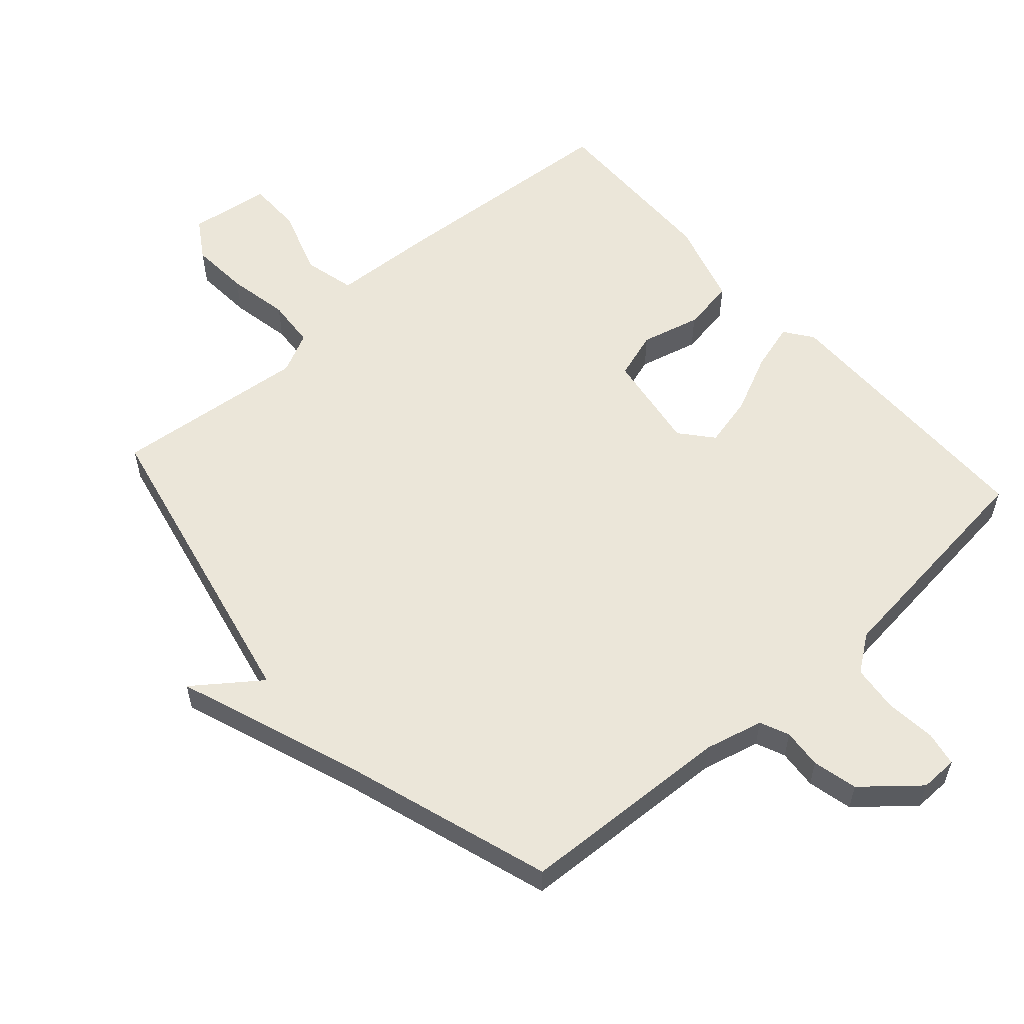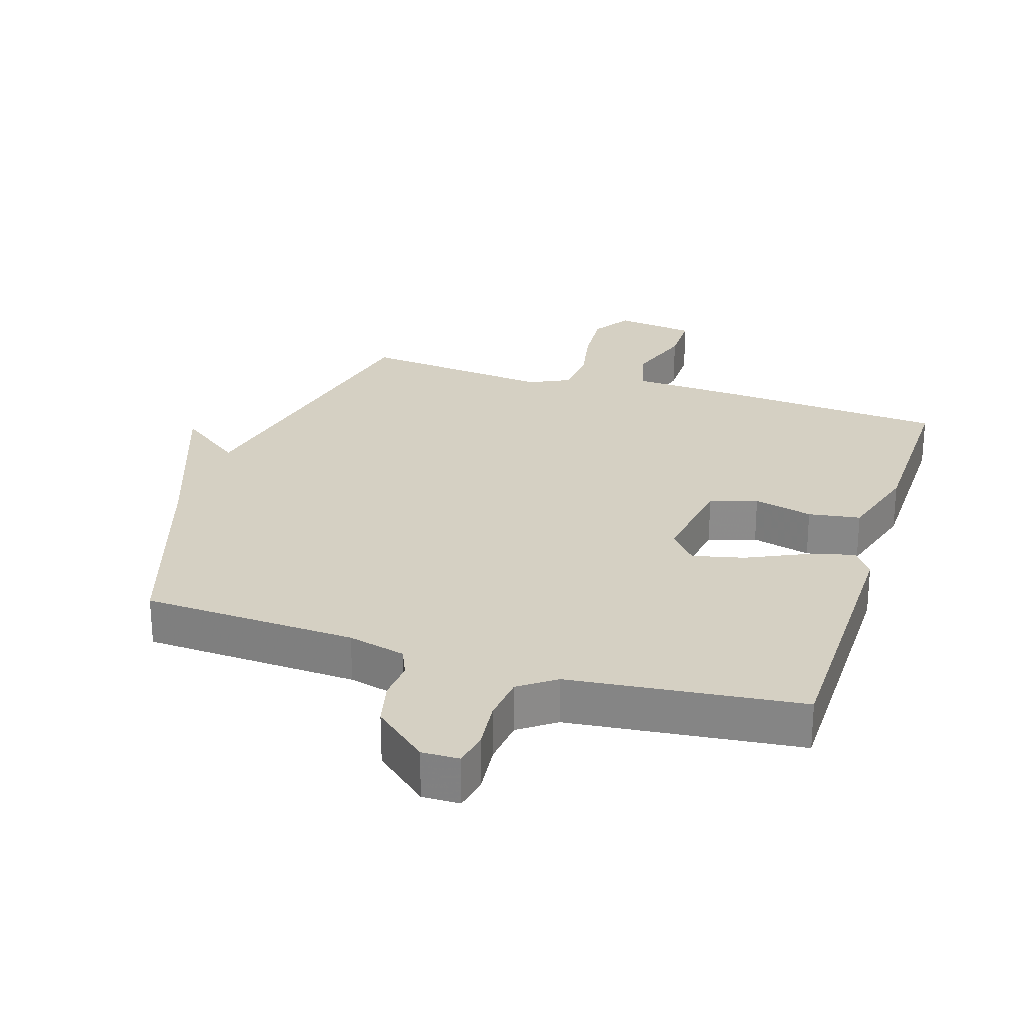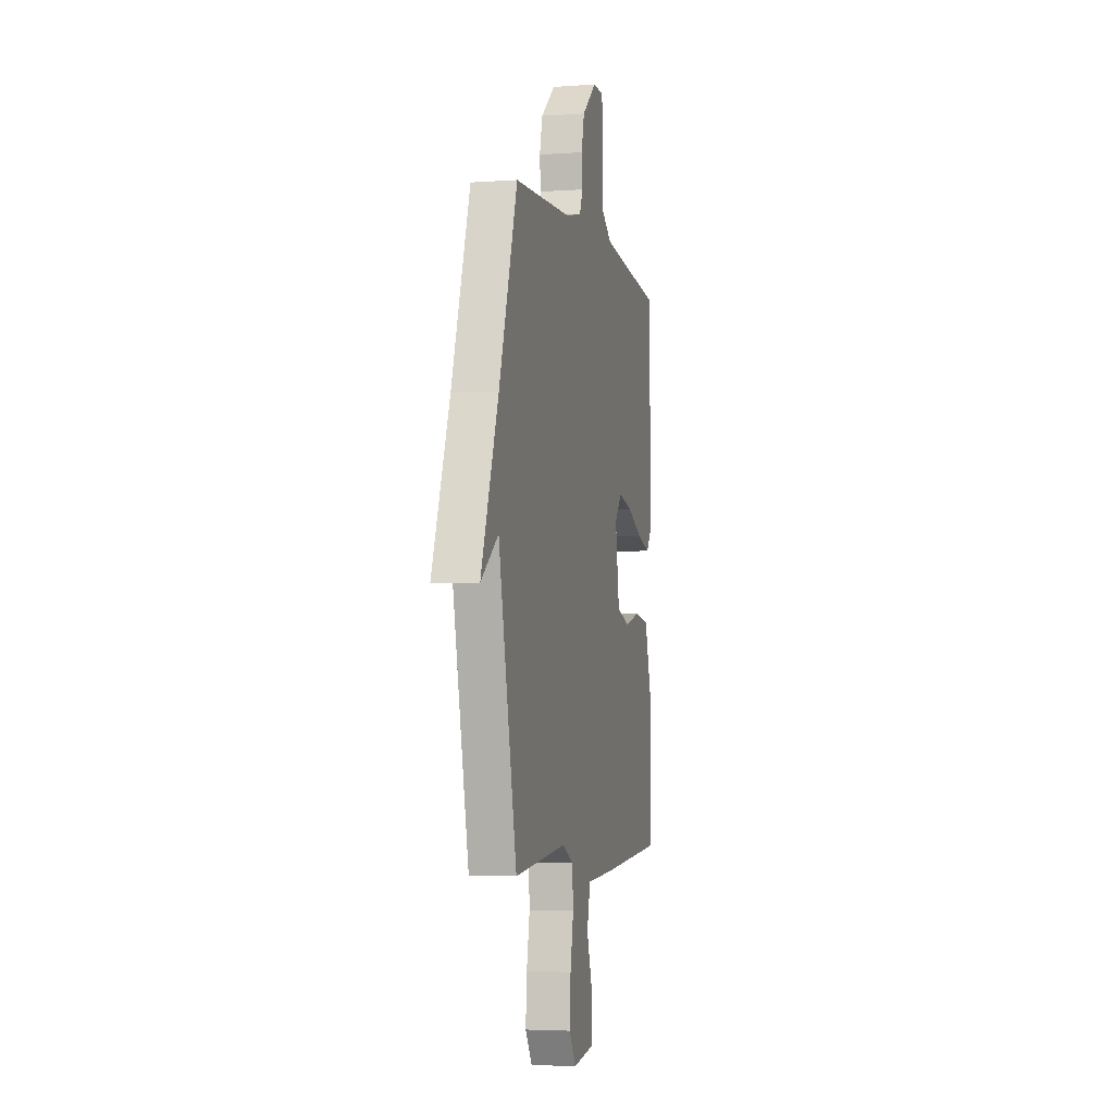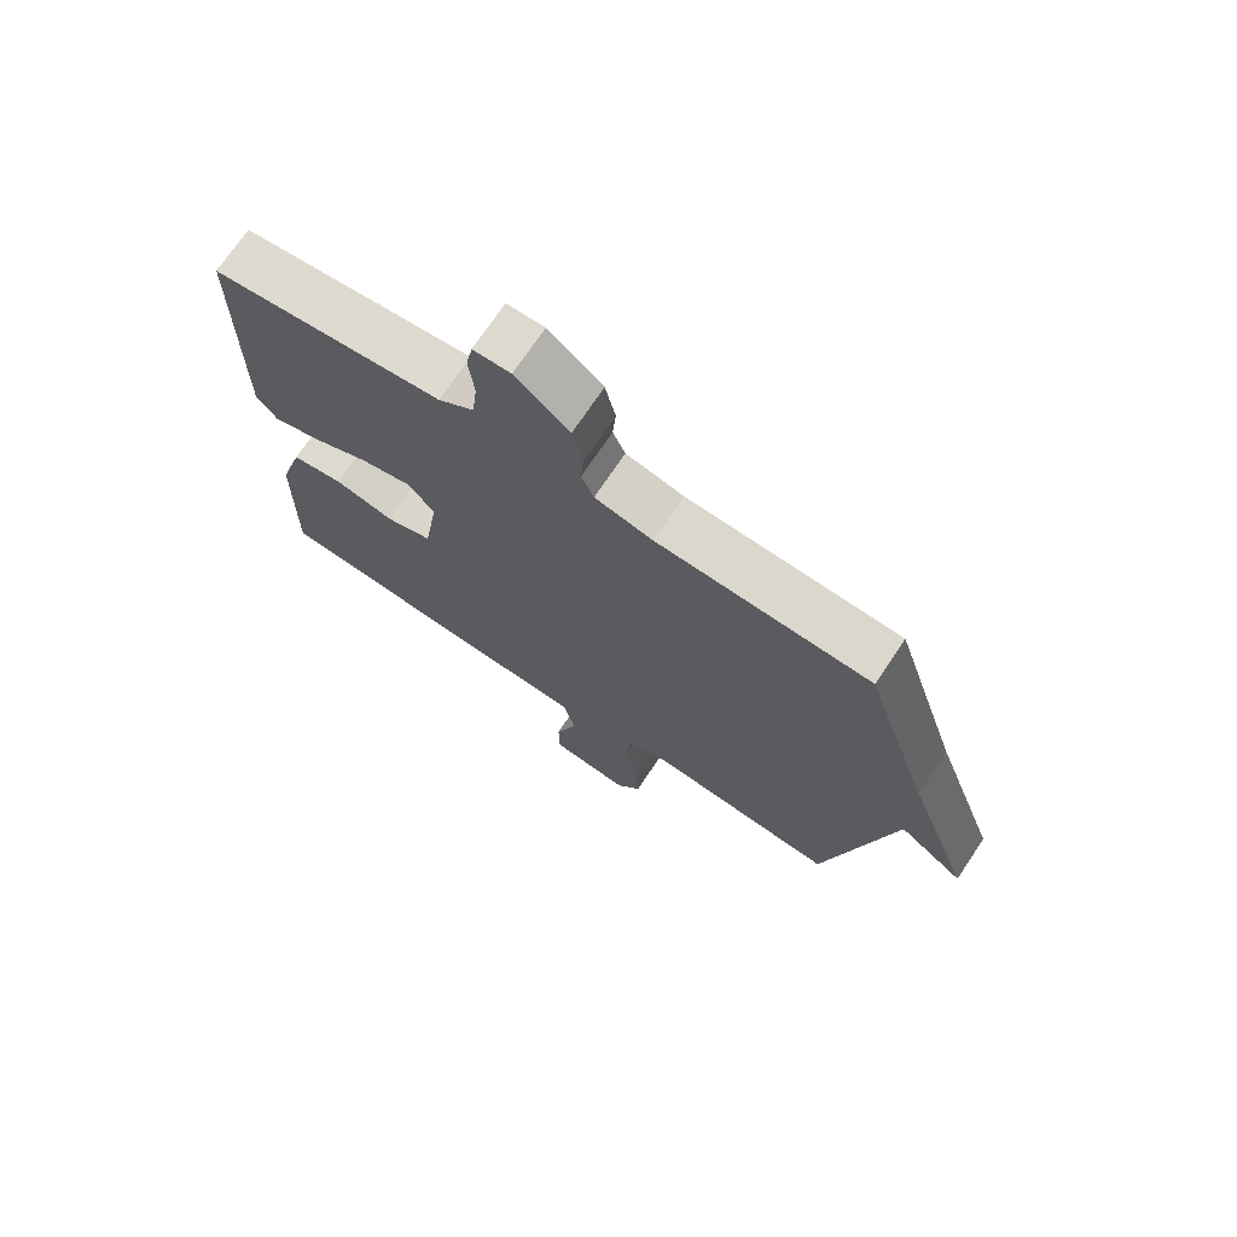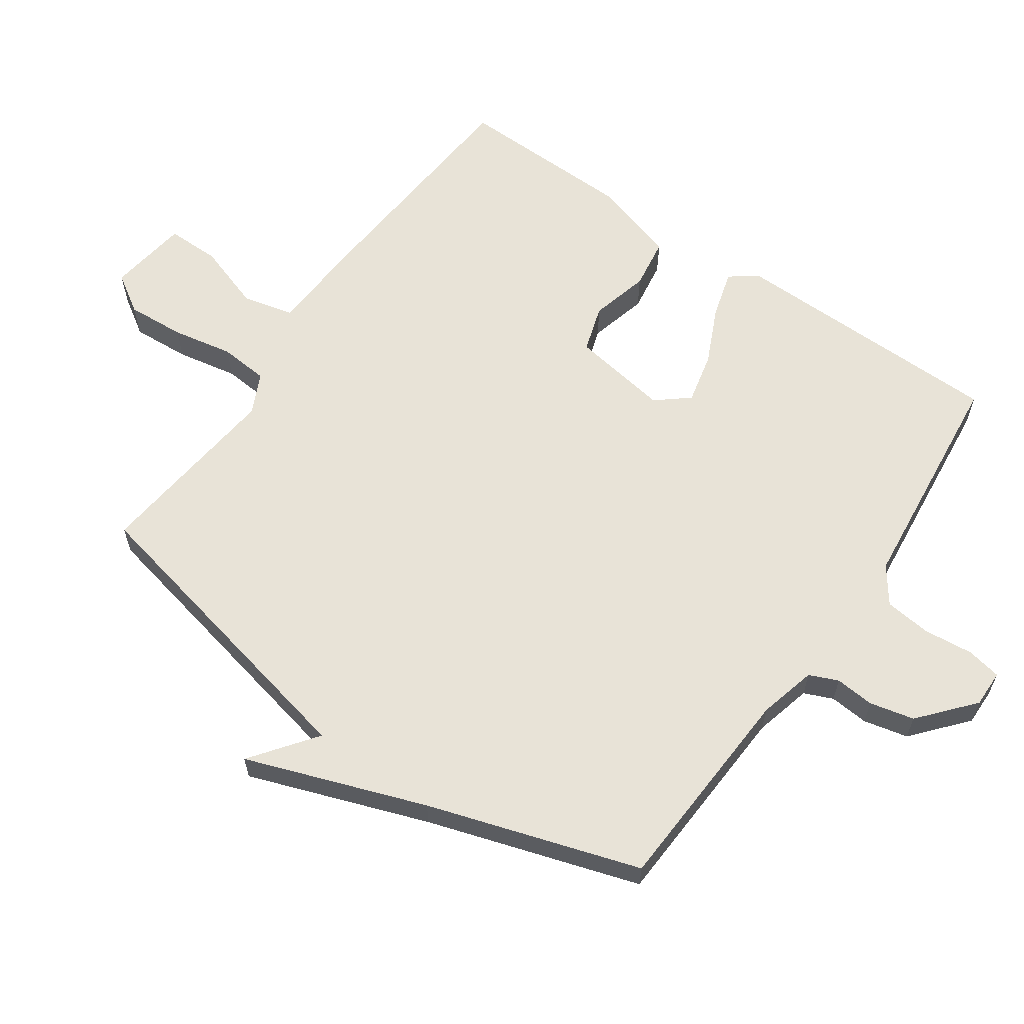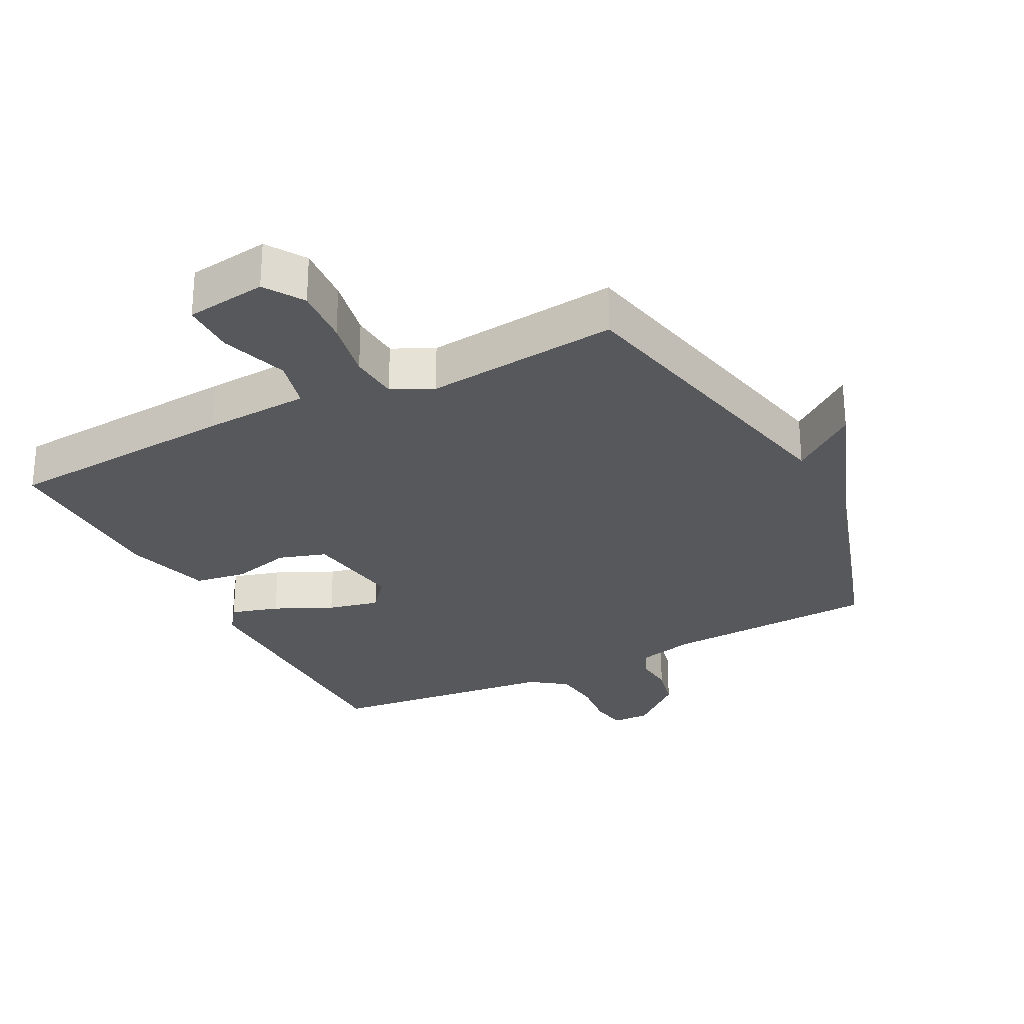
<metadata>
{"format":"obj","ext":"obj","renderer":"f3d","projection":"perspective","resolution":1024,"background":"white","views":[{"elev":57.2,"azim":-41.7,"up":"+Y"},{"elev":26.0,"azim":17.6,"up":"+Y"},{"elev":-4.2,"azim":-76.8,"up":"+Z"},{"elev":72.1,"azim":-146.3,"up":"+Z"},{"elev":61.6,"azim":-55.0,"up":"+Y"},{"elev":-27.9,"azim":-152.8,"up":"+Y"}]}
</metadata>
<code>
v 0.5 0.07 -0.5
v 0.145 0.07 -0.527
v -0.016 0.07 -0.536
v -0.035 0.07 -0.614
v -0.001 0.07 -0.716
v -0.001 0.07 -0.798
v -0.124 0.07 -0.815
v -0.162 0.07 -0.756
v -0.156 0.07 -0.667
v -0.138 0.07 -0.574
v -0.144 0.07 -0.499
v -0.206 0.07 -0.469
v -0.5 0.07 -0.5
v -0.603 0.07 -0.022
v -0.702 0.07 -0.096
v -0.603 0.07 0.178
v -0.5 0.07 0.5
v -0.174 0.07 0.516
v -0.086 0.07 0.538
v -0.067 0.07 0.582
v -0.072 0.07 0.642
v -0.056 0.07 0.71
v 0.026 0.07 0.78
v 0.083 0.07 0.779
v 0.093 0.07 0.726
v 0.085 0.07 0.65
v 0.093 0.07 0.579
v 0.148 0.07 0.539
v 0.5 0.07 0.5
v 0.504 0.07 0.077
v 0.473 0.07 0.034
v 0.4 0.07 0.055
v 0.312 0.07 0.096
v 0.234 0.07 0.114
v 0.193 0.07 0.065
v 0.216 0.07 -0.085
v 0.288 0.07 -0.108
v 0.378 0.07 -0.085
v 0.457 0.07 -0.097
v 0.495 0.07 -0.226
v 0.5 0 -0.5
v 0.145 0 -0.527
v -0.016 0 -0.536
v -0.035 0 -0.614
v -0.001 0 -0.716
v -0.001 0 -0.798
v -0.124 0 -0.815
v -0.162 0 -0.756
v -0.156 0 -0.667
v -0.138 0 -0.574
v -0.144 0 -0.499
v -0.206 0 -0.469
v -0.5 0 -0.5
v -0.603 0 -0.022
v -0.702 0 -0.096
v -0.603 0 0.178
v -0.5 0 0.5
v -0.174 0 0.516
v -0.086 0 0.538
v -0.067 0 0.582
v -0.072 0 0.642
v -0.056 0 0.71
v 0.026 0 0.78
v 0.083 0 0.779
v 0.093 0 0.726
v 0.085 0 0.65
v 0.093 0 0.579
v 0.148 0 0.539
v 0.5 0 0.5
v 0.504 0 0.077
v 0.473 0 0.034
v 0.4 0 0.055
v 0.312 0 0.096
v 0.234 0 0.114
v 0.193 0 0.065
v 0.216 0 -0.085
v 0.288 0 -0.108
v 0.378 0 -0.085
v 0.457 0 -0.097
v 0.495 0 -0.226
f 1 2 3
f 40 1 3
f 39 40 3
f 38 39 3
f 37 38 3
f 36 37 3
f 35 36 3
f 31 32 33
f 30 31 33
f 29 30 33
f 28 29 33
f 27 28 33 34
f 24 25 26
f 23 24 26
f 22 23 26
f 21 22 26
f 20 21 26
f 19 20 26 27
f 27 34 35
f 19 27 35
f 18 19 35
f 14 15 16
f 17 18 35
f 16 17 35
f 14 16 35
f 13 14 35
f 12 13 35
f 8 9 10
f 7 8 10
f 6 7 10
f 5 6 10
f 4 5 10
f 3 4 10 11
f 3 11 12 35
f 43 42 41
f 43 41 80
f 43 80 79
f 43 79 78
f 43 78 77
f 43 77 76
f 43 76 75
f 73 72 71
f 73 71 70
f 73 70 69
f 73 69 68
f 74 73 68 67
f 66 65 64
f 66 64 63
f 66 63 62
f 66 62 61
f 66 61 60
f 67 66 60 59
f 75 74 67
f 75 67 59
f 75 59 58
f 56 55 54
f 75 58 57
f 75 57 56
f 75 56 54
f 75 54 53
f 75 53 52
f 50 49 48
f 50 48 47
f 50 47 46
f 50 46 45
f 50 45 44
f 51 50 44 43
f 75 52 51 43
f 1 41 42 2
f 2 42 43 3
f 3 43 44 4
f 4 44 45 5
f 5 45 46 6
f 6 46 47 7
f 7 47 48 8
f 8 48 49 9
f 9 49 50 10
f 10 50 51 11
f 11 51 52 12
f 12 52 53 13
f 13 53 54 14
f 14 54 55 15
f 15 55 56 16
f 16 56 57 17
f 17 57 58 18
f 18 58 59 19
f 19 59 60 20
f 20 60 61 21
f 21 61 62 22
f 22 62 63 23
f 23 63 64 24
f 24 64 65 25
f 25 65 66 26
f 26 66 67 27
f 27 67 68 28
f 28 68 69 29
f 29 69 70 30
f 30 70 71 31
f 31 71 72 32
f 32 72 73 33
f 33 73 74 34
f 34 74 75 35
f 35 75 76 36
f 36 76 77 37
f 37 77 78 38
f 38 78 79 39
f 39 79 80 40
f 40 80 41 1

</code>
